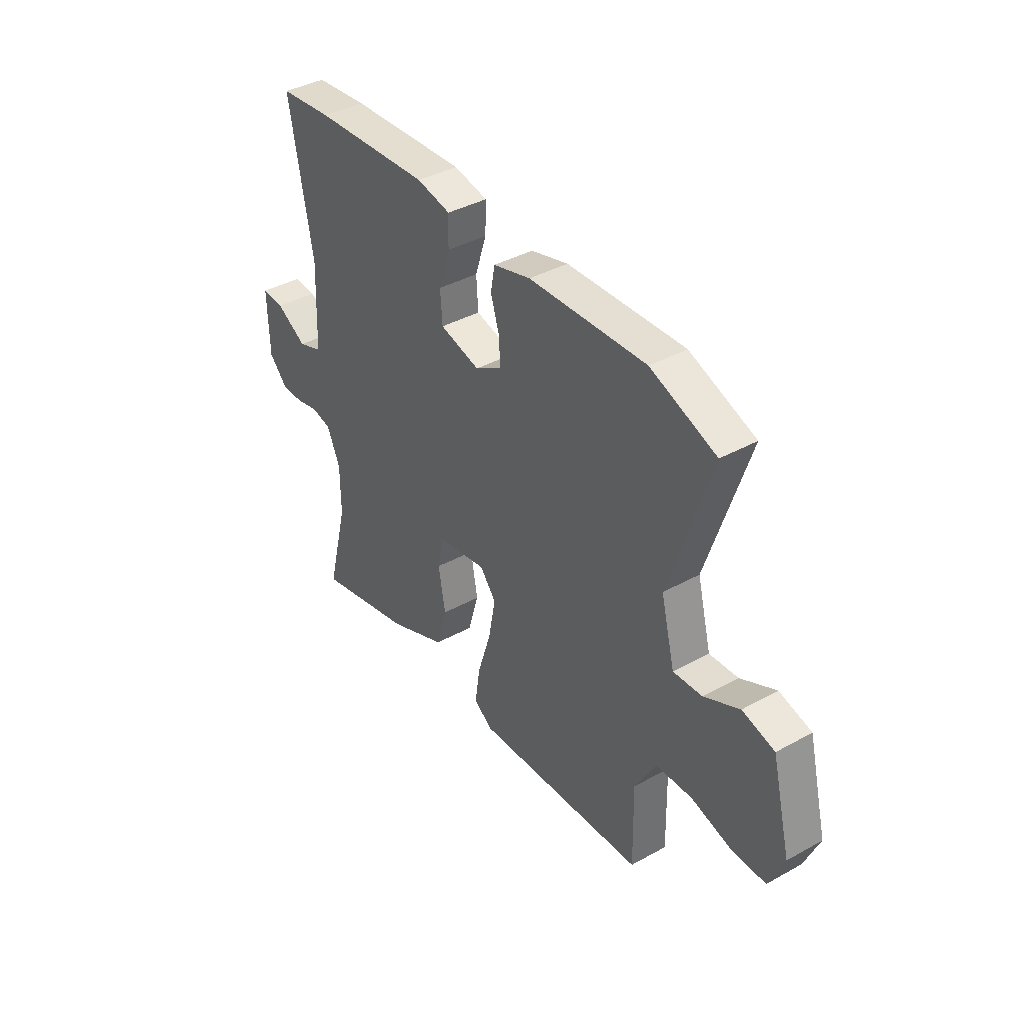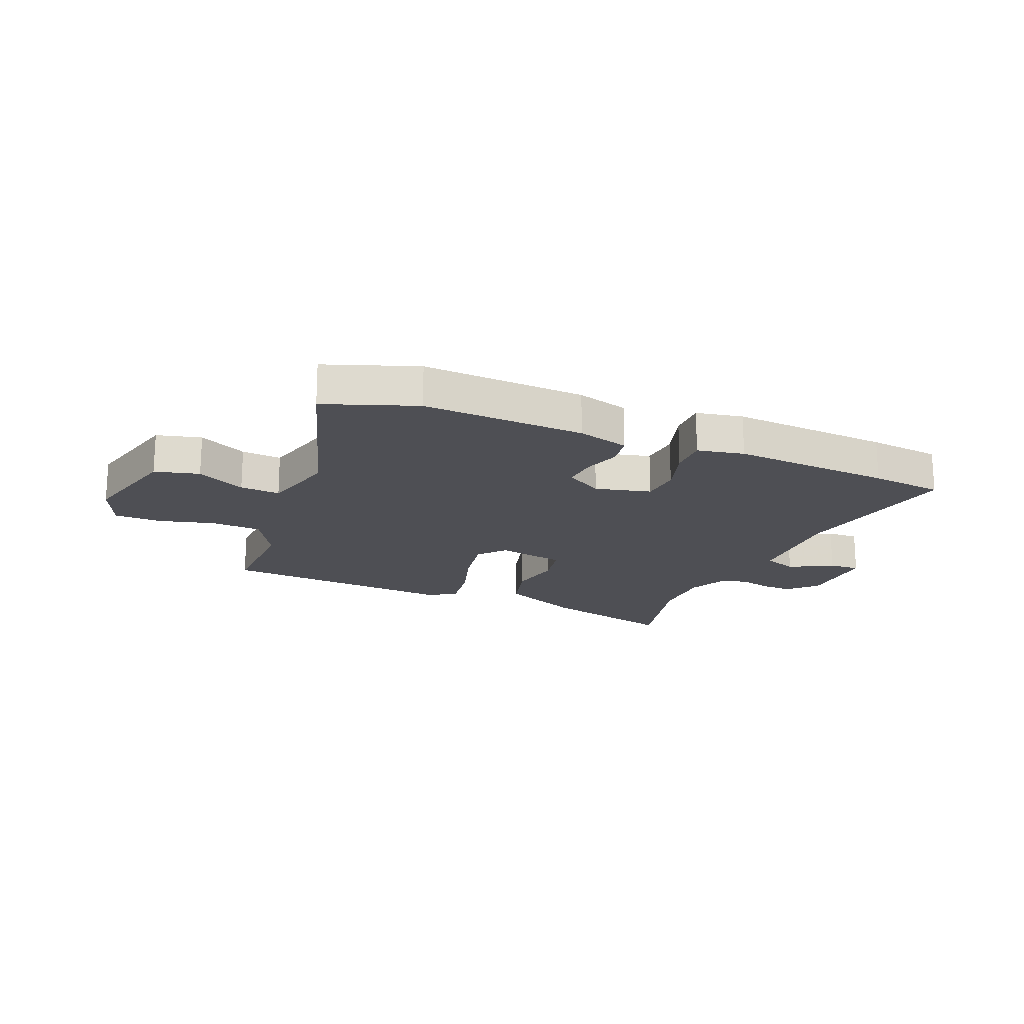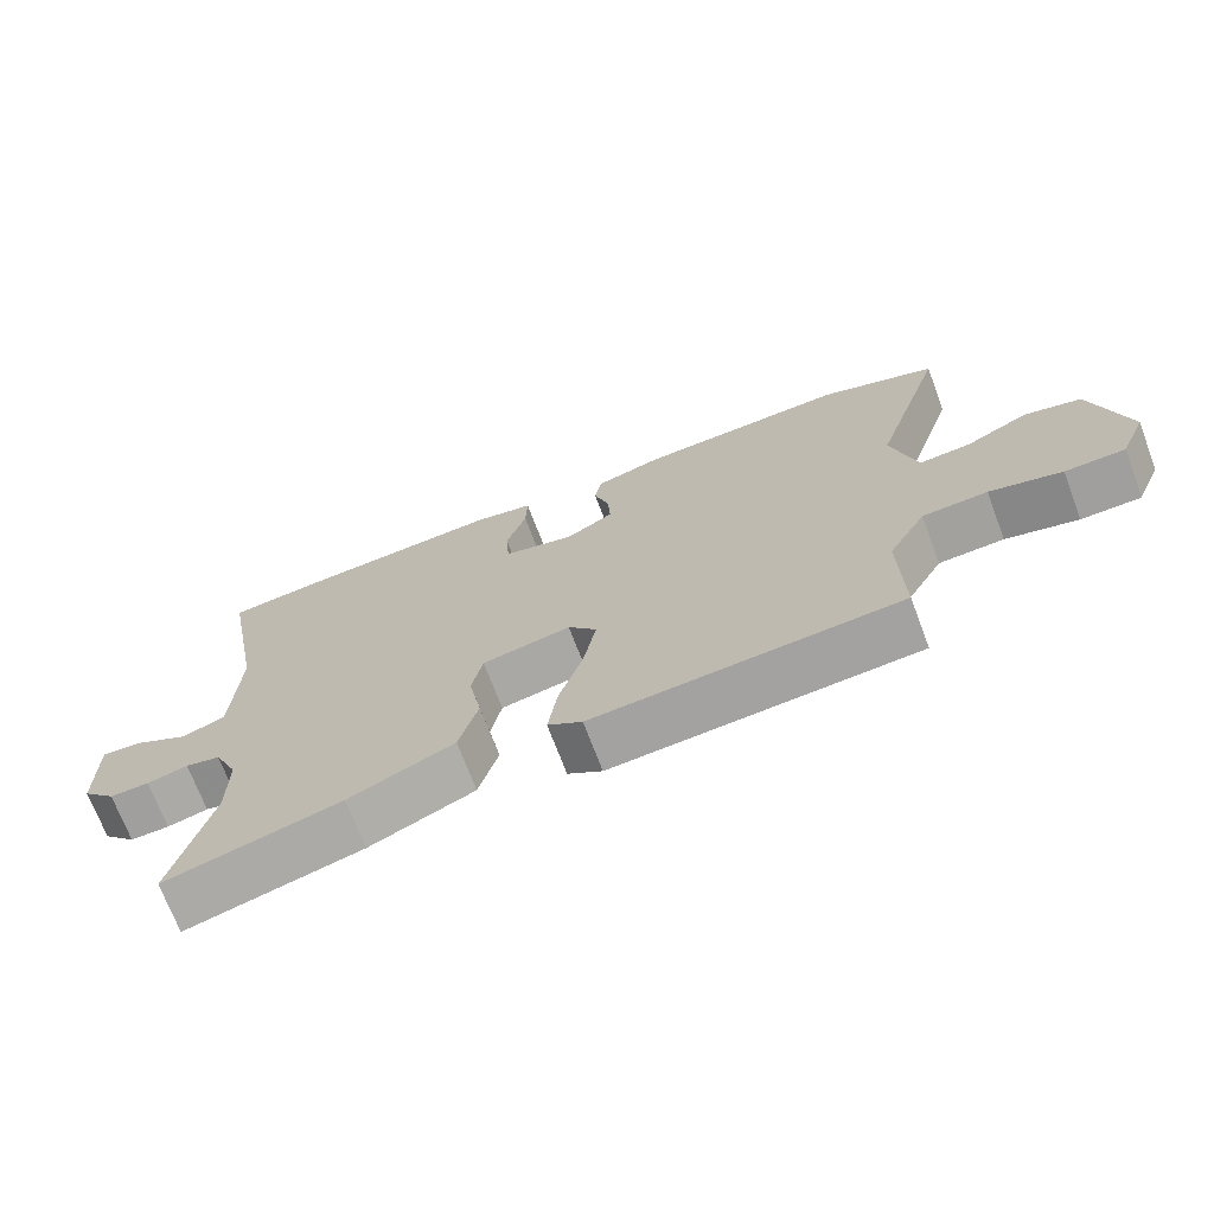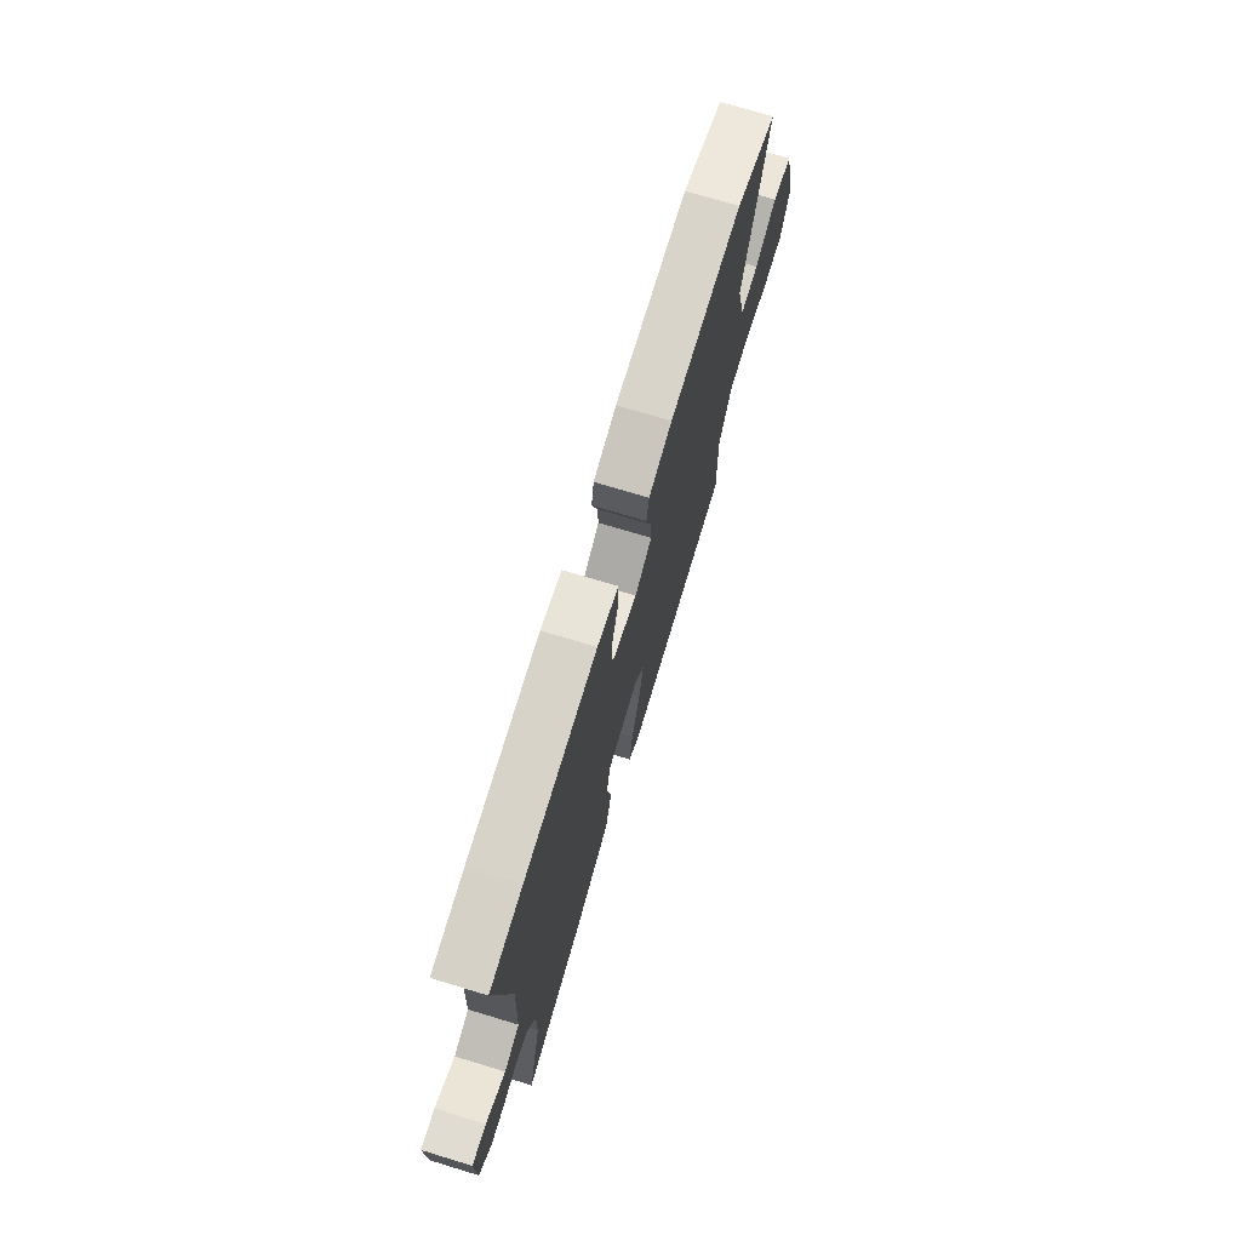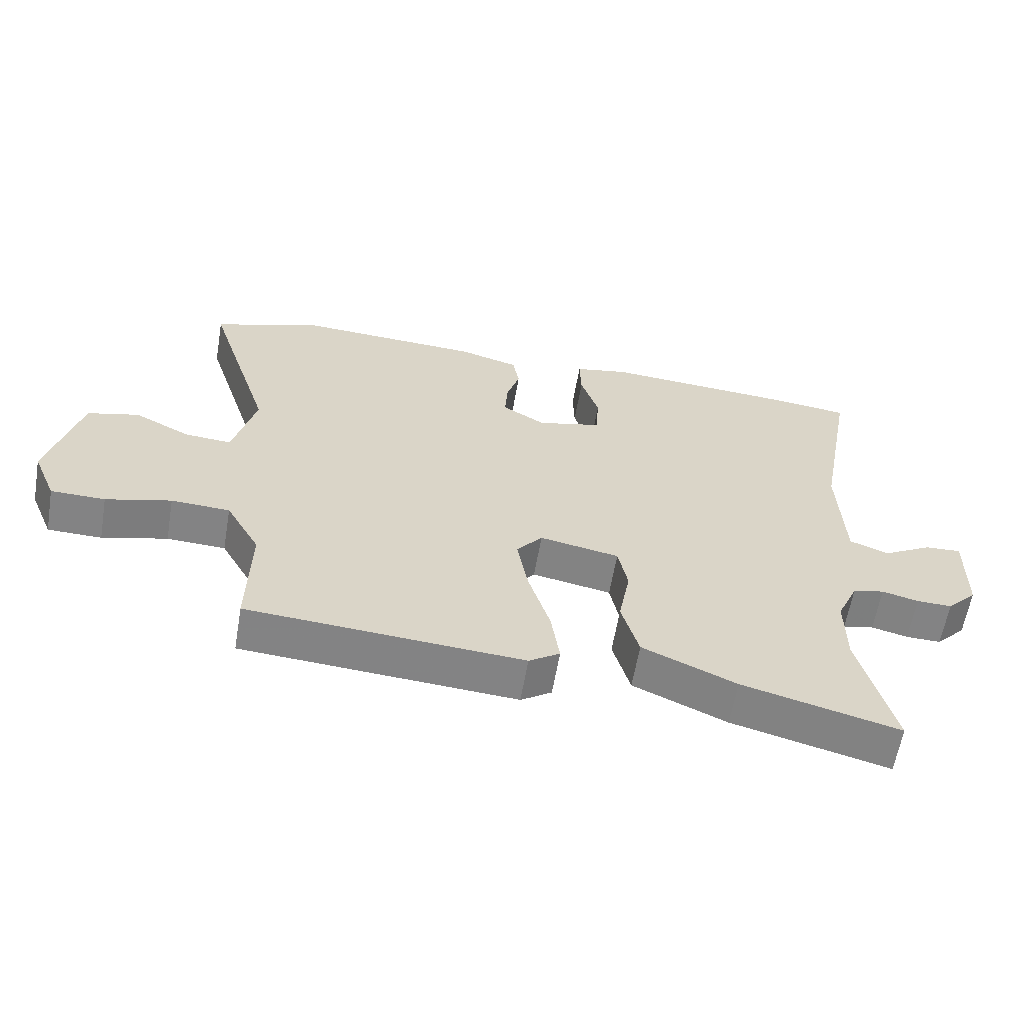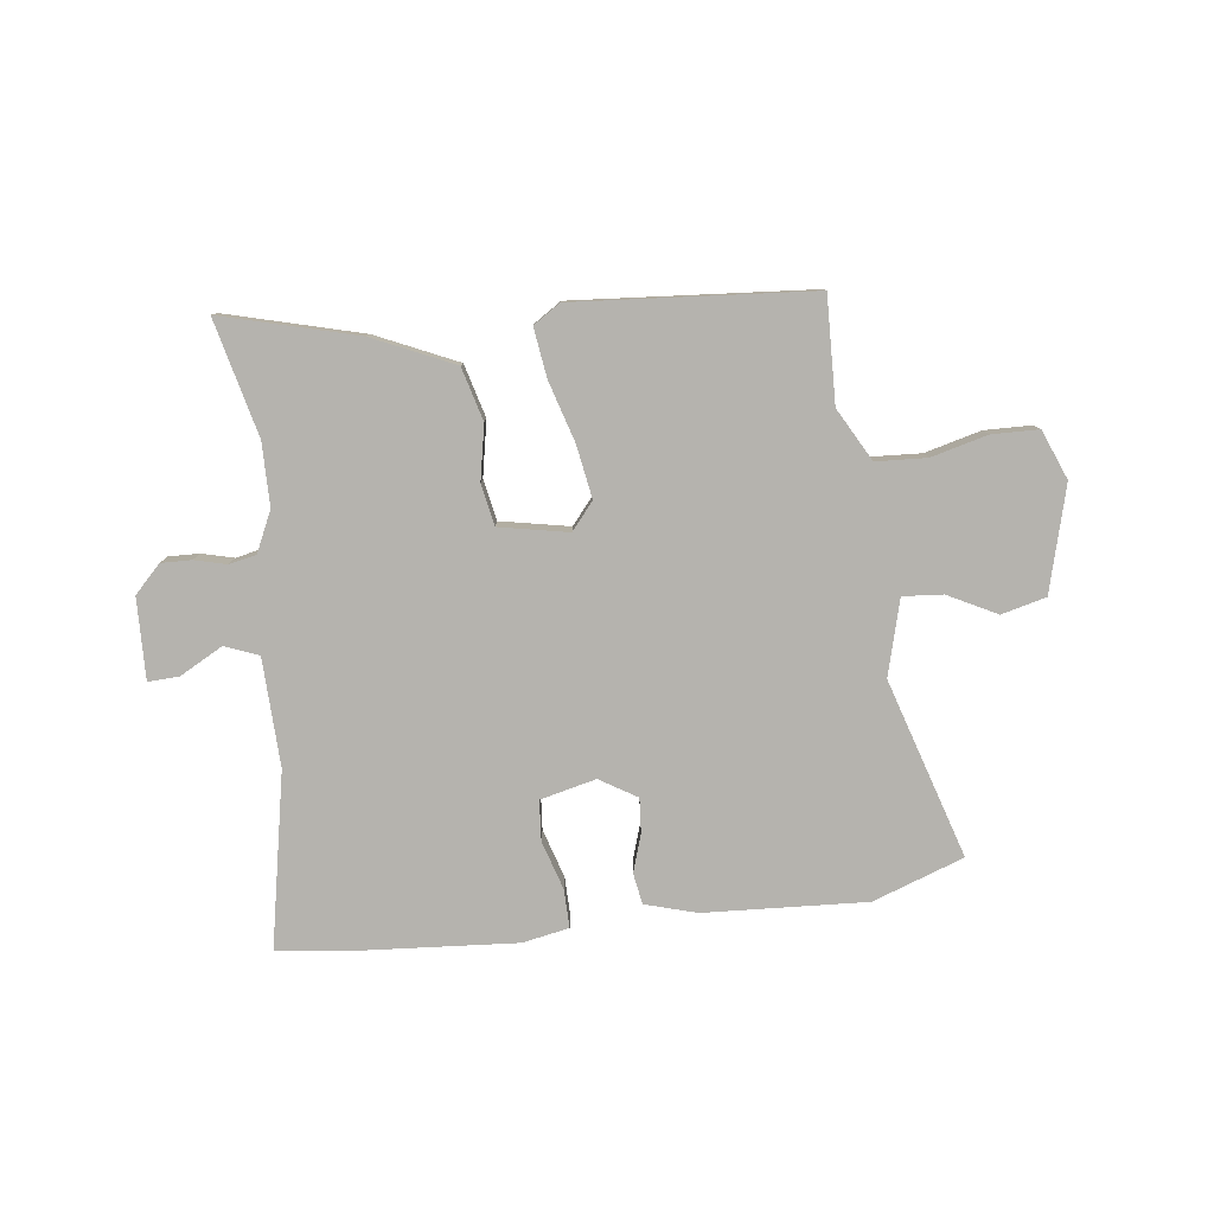
<metadata>
{"format":"obj","ext":"obj","renderer":"f3d","projection":"perspective","resolution":1024,"background":"white","views":[{"elev":39.5,"azim":-124.5,"up":"+Z"},{"elev":-18.4,"azim":-22.9,"up":"+Y"},{"elev":-71.0,"azim":-159.3,"up":"+Z"},{"elev":72.3,"azim":106.9,"up":"+Z"},{"elev":-61.1,"azim":-9.7,"up":"+Z"},{"elev":-79.9,"azim":-173.6,"up":"+Y"}]}
</metadata>
<code>
v 0.467 0.07 -0.37
v 0.52 0.07 -0.579
v 0.276 0.07 -0.517
v 0.13 0.07 -0.453
v 0.103 0.07 -0.358
v 0.121 0.07 -0.26
v 0.106 0.07 -0.186
v -0.018 0.07 -0.163
v -0.058 0.07 -0.212
v -0.041 0.07 -0.307
v -0.007 0.07 -0.416
v 0.006 0.07 -0.504
v -0.042 0.07 -0.536
v -0.47 0.07 -0.507
v -0.466 0.07 -0.318
v -0.519 0.07 -0.224
v -0.61 0.07 -0.22
v -0.711 0.07 -0.247
v -0.795 0.07 -0.246
v -0.832 0.07 -0.158
v -0.784 0.07 0.031
v -0.704 0.07 0.052
v -0.616 0.07 0.008
v -0.544 0.07 0.003
v -0.509 0.07 0.139
v -0.612 0.07 0.459
v -0.449 0.07 0.519
v -0.157 0.07 0.506
v -0.064 0.07 0.48
v -0.054 0.07 0.424
v -0.075 0.07 0.357
v -0.079 0.07 0.295
v -0.012 0.07 0.255
v 0.088 0.07 0.28
v 0.093 0.07 0.352
v 0.065 0.07 0.439
v 0.063 0.07 0.508
v 0.147 0.07 0.525
v 0.436 0.07 0.507
v 0.567 0.07 0.493
v 0.509 0.07 0.179
v 0.517 0.07 -0.016
v 0.578 0.07 -0.039
v 0.655 0.07 0.004
v 0.711 0.07 0.007
v 0.708 0.07 -0.139
v 0.661 0.07 -0.188
v 0.606 0.07 -0.187
v 0.549 0.07 -0.173
v 0.5 0.07 -0.184
v 0.467 0.07 -0.257
v 0.467 0 -0.37
v 0.52 0 -0.579
v 0.276 0 -0.517
v 0.13 0 -0.453
v 0.103 0 -0.358
v 0.121 0 -0.26
v 0.106 0 -0.186
v -0.018 0 -0.163
v -0.058 0 -0.212
v -0.041 0 -0.307
v -0.007 0 -0.416
v 0.006 0 -0.504
v -0.042 0 -0.536
v -0.47 0 -0.507
v -0.466 0 -0.318
v -0.519 0 -0.224
v -0.61 0 -0.22
v -0.711 0 -0.247
v -0.795 0 -0.246
v -0.832 0 -0.158
v -0.784 0 0.031
v -0.704 0 0.052
v -0.616 0 0.008
v -0.544 0 0.003
v -0.509 0 0.139
v -0.612 0 0.459
v -0.449 0 0.519
v -0.157 0 0.506
v -0.064 0 0.48
v -0.054 0 0.424
v -0.075 0 0.357
v -0.079 0 0.295
v -0.012 0 0.255
v 0.088 0 0.28
v 0.093 0 0.352
v 0.065 0 0.439
v 0.063 0 0.508
v 0.147 0 0.525
v 0.436 0 0.507
v 0.567 0 0.493
v 0.509 0 0.179
v 0.517 0 -0.016
v 0.578 0 -0.039
v 0.655 0 0.004
v 0.711 0 0.007
v 0.708 0 -0.139
v 0.661 0 -0.188
v 0.606 0 -0.187
v 0.549 0 -0.173
v 0.5 0 -0.184
v 0.467 0 -0.257
f 47 48 49
f 46 47 49
f 45 46 49
f 44 45 49
f 43 44 49
f 42 43 49 50
f 41 42 50 51
f 39 40 41
f 38 39 41
f 37 38 41
f 36 37 41
f 35 36 41
f 34 35 41 51
f 29 30 31
f 28 29 31
f 27 28 31
f 26 27 31
f 25 26 31
f 24 25 31 32
f 21 22 23
f 20 21 23
f 19 20 23
f 18 19 23
f 17 18 23
f 16 17 23 24
f 24 32 33
f 16 24 33
f 15 16 33
f 13 14 15
f 12 13 15
f 11 12 15
f 10 11 15
f 4 5 6
f 3 4 6
f 2 3 6
f 1 2 6
f 1 6 7
f 51 1 7
f 34 51 7
f 33 34 7 8
f 15 33 8 9
f 9 10 15
f 100 99 98
f 100 98 97
f 100 97 96
f 100 96 95
f 100 95 94
f 101 100 94 93
f 102 101 93 92
f 92 91 90
f 92 90 89
f 92 89 88
f 92 88 87
f 92 87 86
f 102 92 86 85
f 82 81 80
f 82 80 79
f 82 79 78
f 82 78 77
f 82 77 76
f 83 82 76 75
f 74 73 72
f 74 72 71
f 74 71 70
f 74 70 69
f 74 69 68
f 75 74 68 67
f 84 83 75
f 84 75 67
f 84 67 66
f 66 65 64
f 66 64 63
f 66 63 62
f 66 62 61
f 57 56 55
f 57 55 54
f 57 54 53
f 57 53 52
f 58 57 52
f 58 52 102
f 58 102 85
f 59 58 85 84
f 60 59 84 66
f 66 61 60
f 1 52 53 2
f 2 53 54 3
f 3 54 55 4
f 4 55 56 5
f 5 56 57 6
f 6 57 58 7
f 7 58 59 8
f 8 59 60 9
f 9 60 61 10
f 10 61 62 11
f 11 62 63 12
f 12 63 64 13
f 13 64 65 14
f 14 65 66 15
f 15 66 67 16
f 16 67 68 17
f 17 68 69 18
f 18 69 70 19
f 19 70 71 20
f 20 71 72 21
f 21 72 73 22
f 22 73 74 23
f 23 74 75 24
f 24 75 76 25
f 25 76 77 26
f 26 77 78 27
f 27 78 79 28
f 28 79 80 29
f 29 80 81 30
f 30 81 82 31
f 31 82 83 32
f 32 83 84 33
f 33 84 85 34
f 34 85 86 35
f 35 86 87 36
f 36 87 88 37
f 37 88 89 38
f 38 89 90 39
f 39 90 91 40
f 40 91 92 41
f 41 92 93 42
f 42 93 94 43
f 43 94 95 44
f 44 95 96 45
f 45 96 97 46
f 46 97 98 47
f 47 98 99 48
f 48 99 100 49
f 49 100 101 50
f 50 101 102 51
f 51 102 52 1

</code>
